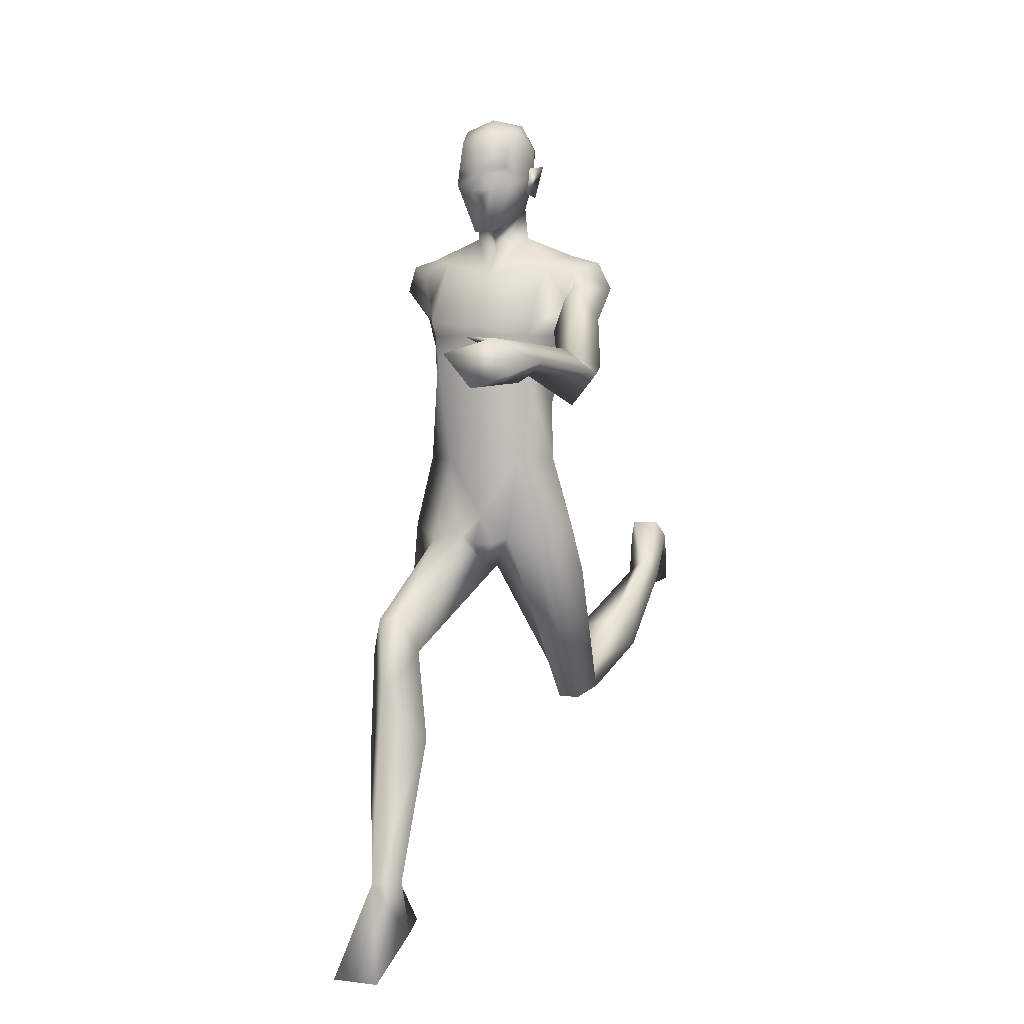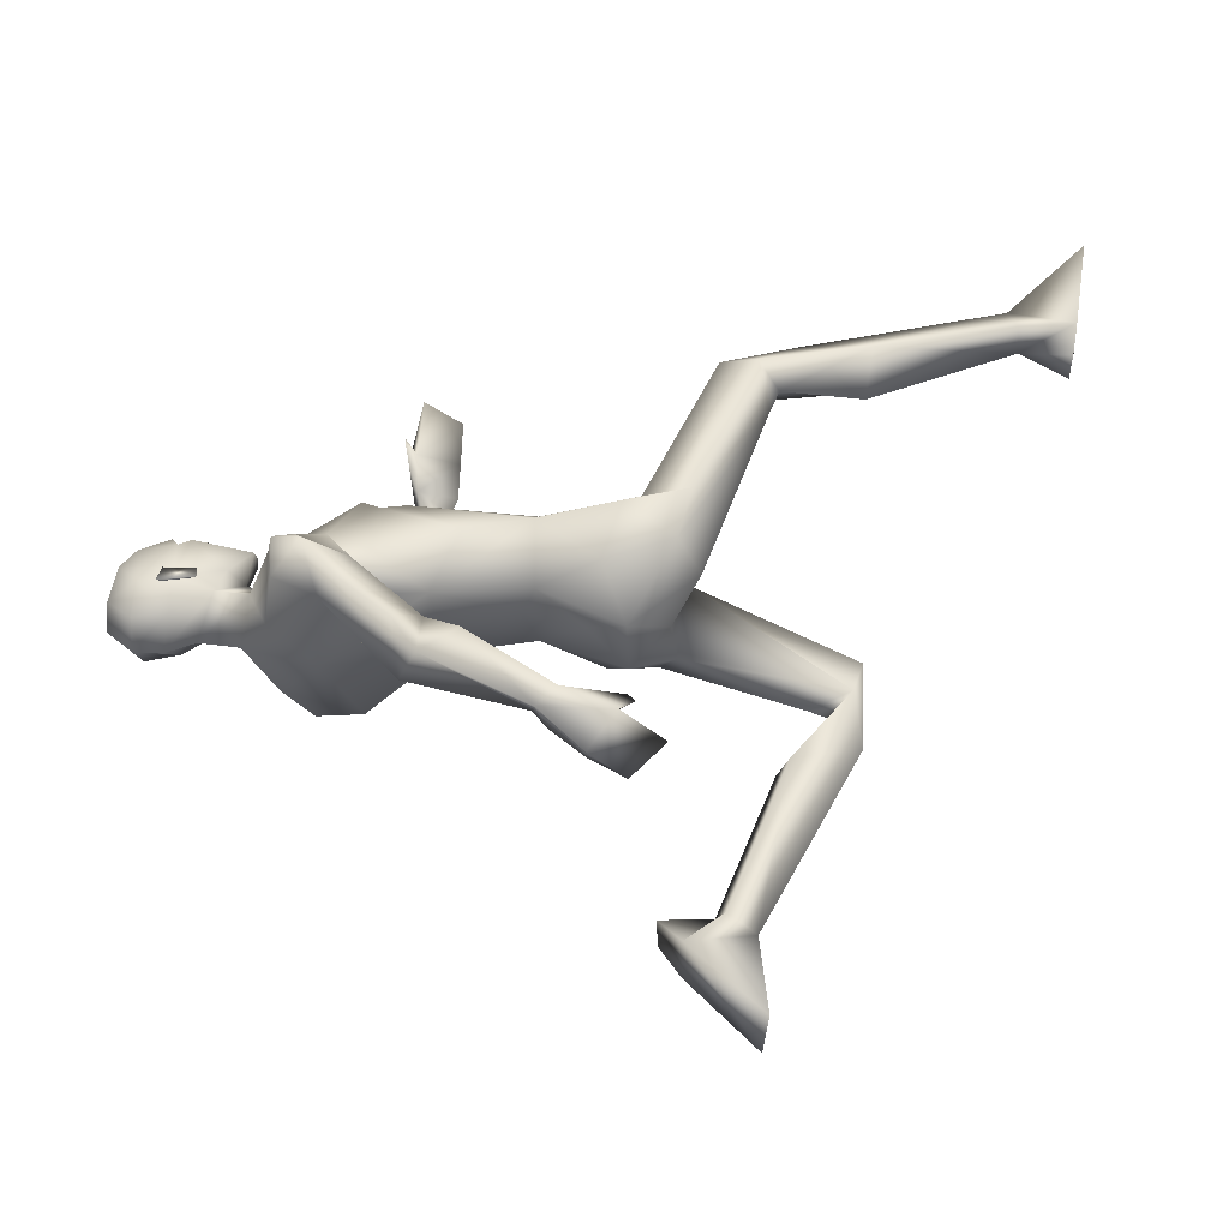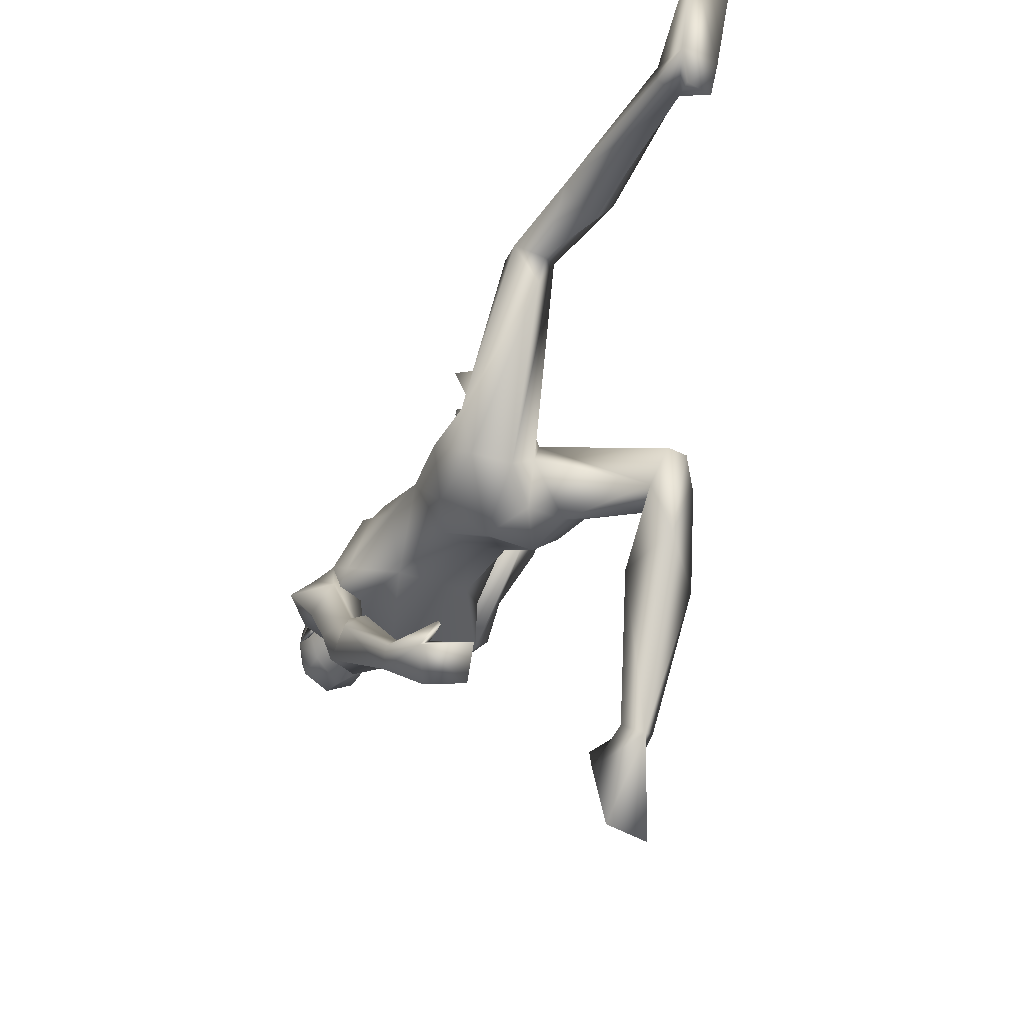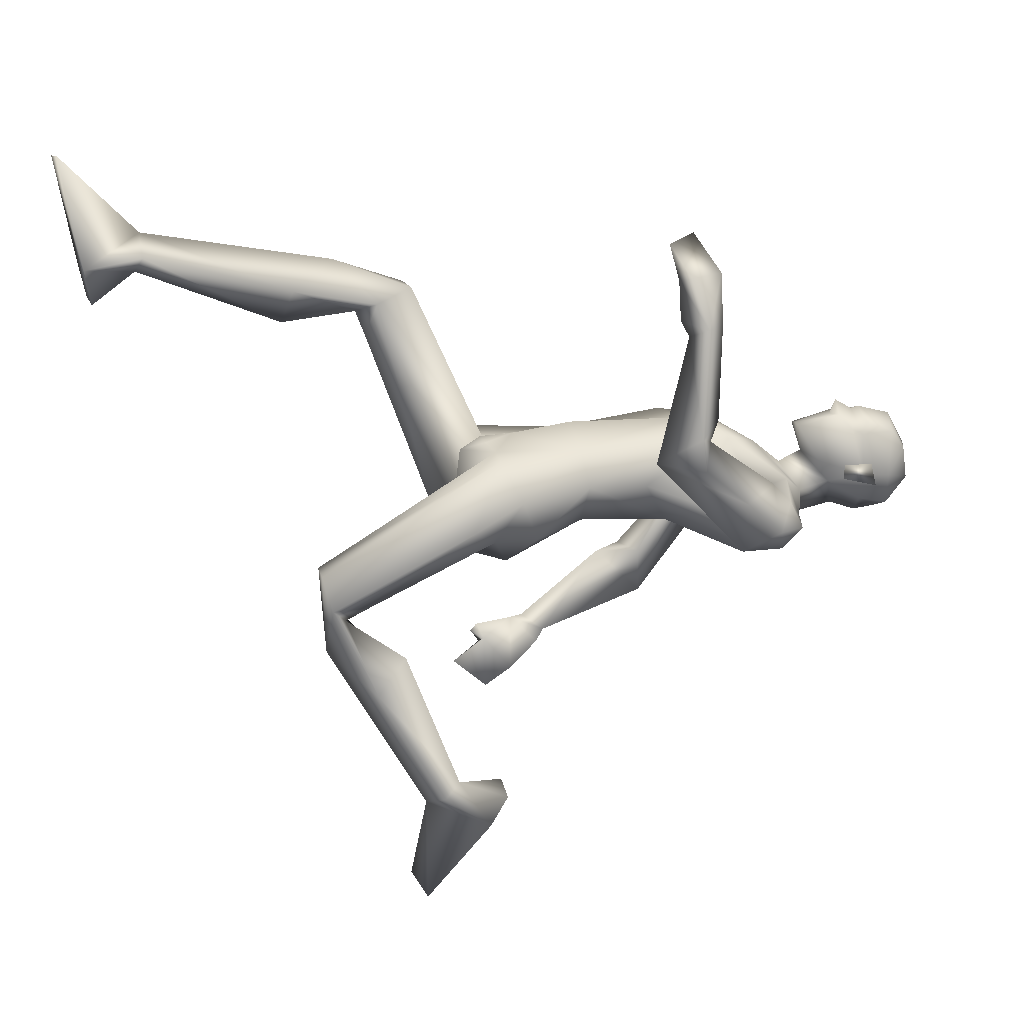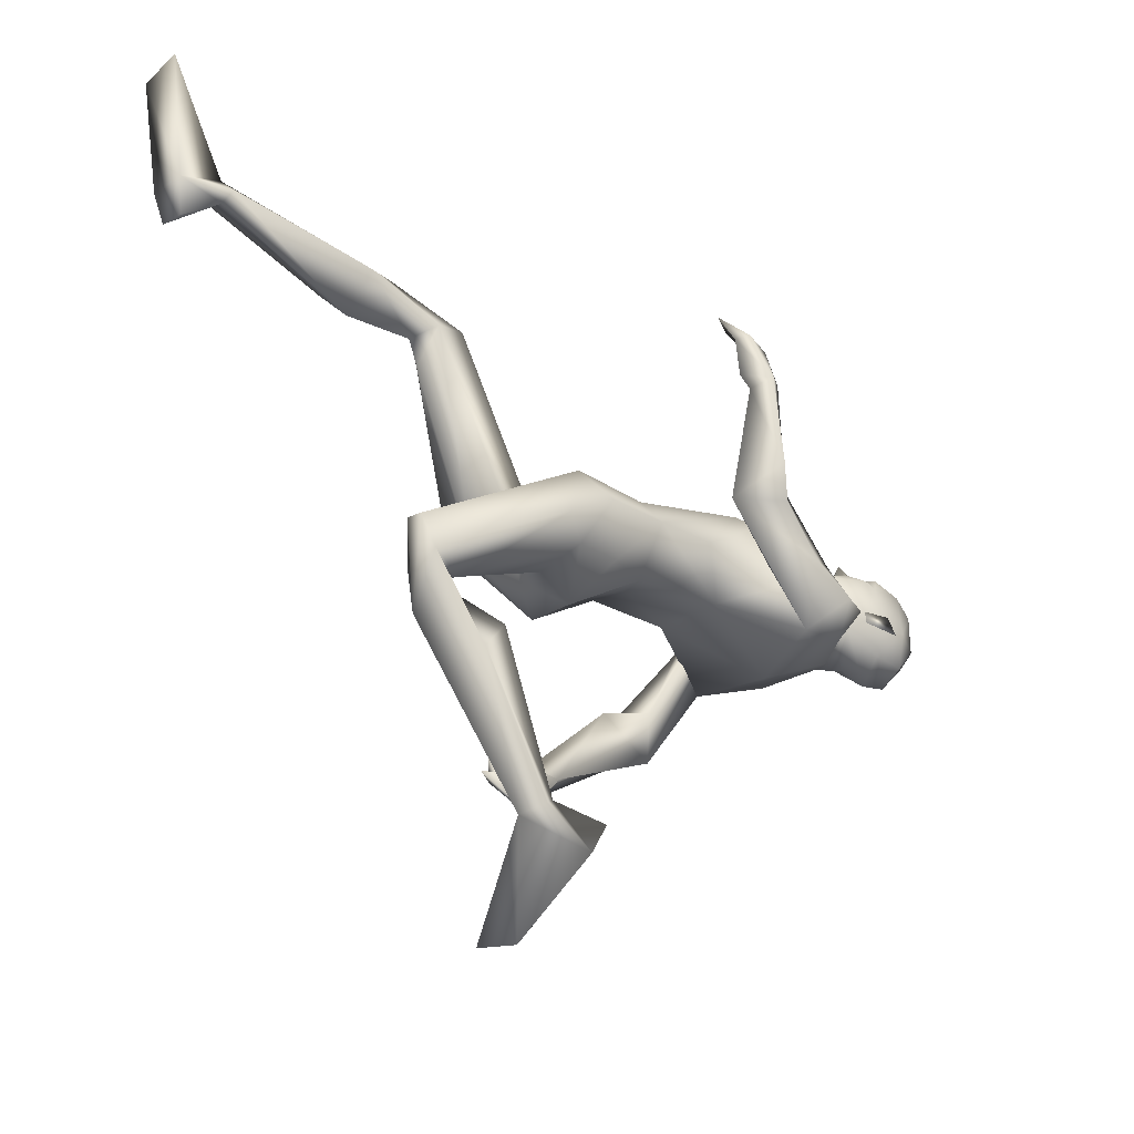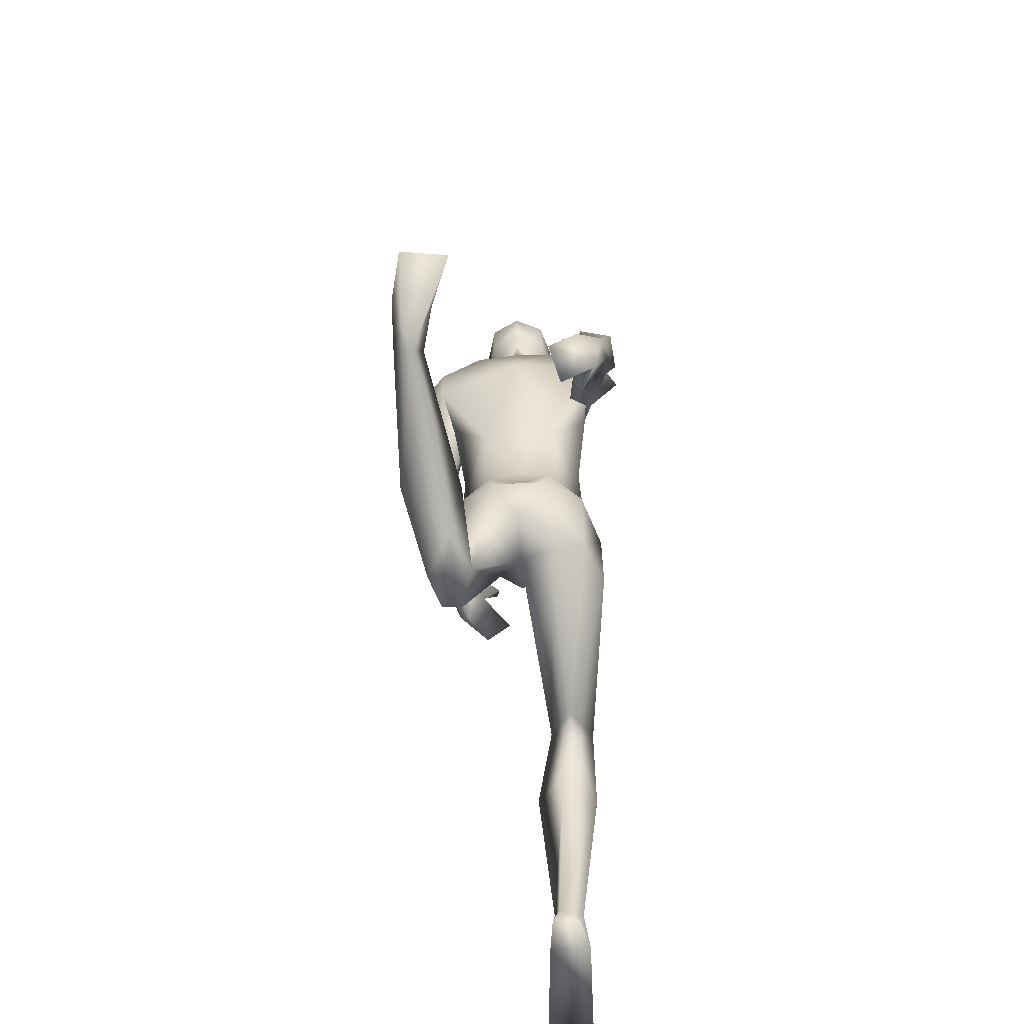
<metadata>
{"format":"obj","ext":"obj","renderer":"f3d","projection":"perspective","resolution":1024,"background":"white","views":[{"elev":4.4,"azim":19.3,"up":"+Y"},{"elev":-39.4,"azim":-87.1,"up":"+Z"},{"elev":-30.7,"azim":-30.1,"up":"+Z"},{"elev":19.1,"azim":74.6,"up":"+Z"},{"elev":-21.8,"azim":52.5,"up":"+Z"},{"elev":-57.4,"azim":-175.0,"up":"+Y"}]}
</metadata>
<code>
o Man_Body
v 0.005334 3.905 -0.1895
v 0.2551 3.818 -0.2077
v -0.2438 3.815 -0.2015
v 0.519 3.807 0.1237
v -0.4991 3.802 0.1364
v 0.2927 3.802 0.3455
v -0.2674 3.799 0.3525
v 0.01424 3.802 0.4733
v 0.009262 5.138 -0.5513
v 0.3359 5.417 -0.4785
v -0.3174 5.417 -0.4785
v 0.4197 5.362 0.02881
v -0.4011 5.362 0.02881
v 0.009262 5.251 0.2039
v 0.3937 4.768 0.3747
v -0.3751 4.768 0.3747
v 0.009262 4.782 0.4203
v 0.009262 4.446 -0.2455
v 0.302 4.448 -0.243
v -0.2835 4.448 -0.243
v 0.4974 4.243 0.09141
v -0.4789 4.243 0.09141
v 0.3614 4.603 0.4147
v -0.3429 4.603 0.4147
v 0.009262 4.633 0.4377
v 0.4182 4.878 0.4016
v -0.3997 4.878 0.4016
v 0.009262 4.841 0.4408
v 0.009262 5.624 -0.3864
v 0.2178 5.557 -0.1426
v -0.1993 5.557 -0.1426
v 0.009262 5.46 0.02897
v 0.4334 1.83 -0.324
v -0.2391 2.685 1.493
v 0.6673 1.886 -0.579
v -0.4509 2.407 1.464
v 0.2139 3.187 0.3515
v -0.167 3.183 0.3611
v 0.01884 2.933 0.04415
v 0.2826 2.971 -0.3613
v -0.2406 2.804 -0.1355
v 0.781 2.655 -2.079
v -0.3001 0.7198 1.821
v 0.6607 2.788 -2.013
v -0.1214 0.7179 1.755
v 0.5645 2.718 -2.029
v -0.07751 0.7719 1.852
v 0.6443 2.539 -2.145
v -0.2525 0.7747 1.998
v 0.5801 5.048 0.01063
v -0.5616 5.048 0.01063
v 0.2107 5.784 -0.09316
v -0.1922 5.784 -0.09316
v 0.009262 5.633 0.1045
v 0.009262 5.895 -0.3366
v 0.6665 5.16 0.08035
v -0.6285 4.882 -0.2319
v 0.6617 5.251 -0.428
v -0.644 5.343 -0.3881
v 0.642 5.31 -0.07958
v -0.6294 5.23 -0.03979
v 0.66 4.941 -0.4251
v -0.6285 5.062 -0.531
v 0.8526 4.898 0.004538
v -0.787 4.927 -0.5179
v 0.7804 5.353 -0.2338
v -0.7675 5.34 -0.175
v 0.5665 5.414 -0.2189
v -0.5583 5.393 -0.1098
v 0.5796 4.774 -0.1258
v -0.423 4.867 -0.1902
v 0.827 4.601 0.4976
v -0.7018 4.416 -0.7704
v 0.9641 4.531 0.3136
v -0.8392 4.586 -0.8701
v 0.7416 4.232 0.3354
v 0.6419 4.57 0.395
v -0.5198 4.528 -0.7893
v 0.7109 4.711 1.322
v -0.7879 3.62 -1.372
v 0.8229 4.572 1.307
v -0.744 3.751 -1.485
v 0.6915 4.469 1.238
v -0.5888 3.78 -1.397
v 0.6228 4.663 1.27
v -0.7015 3.635 -1.3
v 0.7937 4.667 0.6419
v -0.8541 4.179 -0.9782
v 1.009 4.477 0.5698
v -0.8341 4.428 -1.138
v -0.583 4.556 -1.139
v 0.6042 4.551 0.5062
v -0.6592 4.233 -0.814
v 0.008472 3 -0.3276
v 0.6666 3.273 0.0997
v -0.632 3.261 0.1398
v 0.02314 3.36 0.4261
v 0.5097 3.417 -0.2388
v -0.5001 3.399 -0.2116
v 0.1992 3.266 -0.4938
v -0.1965 3.261 -0.4839
v 0.4475 3.158 0.3509
v -0.3948 3.158 0.3795
v 0.002587 3.515 -0.3237
v 0.5434 3.097 -0.2165
v -0.504 2.94 -0.05739
v 0.4667 1.865 -0.957
v -0.2833 2.124 1.724
v 0.8102 2.166 -1.195
v -0.4536 1.676 1.534
v 0.6928 2.395 -0.9742
v -0.2068 1.732 1.308
v 0.3696 2.312 -1.076
v 0.01091 1.786 1.576
v 0.4988 2.004 -0.7206
v -0.2795 2.278 1.336
v 0.009262 6.476 0.09844
v 0.009262 6.339 0.3442
v 0.009262 6.094 0.4138
v 0.009262 6.037 0.3995
v 0.09022 5.905 0.3824
v -0.07169 5.905 0.3824
v 0.009262 5.581 0.3263
v 0.08469 5.586 0.3086
v -0.06617 5.586 0.3086
v 0.2333 5.955 0.304
v -0.2148 5.955 0.304
v 0.2417 6.037 0.2605
v -0.2232 6.037 0.2605
v 0.2059 6.293 0.2567
v -0.1874 6.293 0.2567
v 0.2172 6.39 0.1163
v -0.1987 6.39 0.1163
v 0.1733 6.444 -0.1279
v -0.1548 6.444 -0.1279
v 0.2949 6.243 -0.06117
v -0.2764 6.243 -0.06117
v 0.302 6.035 -0.04052
v -0.2835 6.035 -0.04052
v 0.009262 6.097 -0.4124
v 0.009262 6.29 -0.3941
v 0.009262 6.469 -0.2269
v 0.7826 2.994 -2.333
v -0.3439 0.35 1.793
v 0.7584 3.128 -2.132
v -0.2822 0.3945 1.562
v 0.4885 2.978 -2.267
v -0.04273 0.3681 1.798
v 0.2858 2.499 -2.897
v 0.03768 0.2323 2.599
v 0.6343 2.546 -2.934
v -0.3115 0.2198 2.545
v 0.5646 3.129 -2.073
v -0.08085 0.4098 1.547
v 0.009262 5.86 0.3743
v 0.009262 5.905 0.4783
v 0.1979 6.088 0.3456
v -0.1794 6.088 0.3456
v 0.3517 6.116 -0.1153
v -0.3332 6.116 -0.1153
v 0.2949 6.097 0.03647
v -0.2764 6.097 0.03647
v 0.2732 5.892 0.04061
v -0.2546 5.892 0.04061
v 0.3064 5.871 -0.05711
v -0.2879 5.871 -0.05711
v 0.2299 6.007 -0.02266
v -0.2114 6.007 -0.02266
v 0.2258 6.04 -0.2512
v -0.2073 6.04 -0.2512
v 0.2223 6.266 -0.2989
v -0.2037 6.266 -0.2989
v 0.4809 2.186 -0.6456
v -0.2836 2.348 1.151
v 0.5842 1.827 -0.341
v -0.3869 2.654 1.509
v 0.3301 1.909 -0.6091
v -0.1153 2.409 1.414
v 0.697 4.477 1.654
v -0.5663 3.476 -1.68
v 0.5584 4.745 1.651
v -0.6999 3.286 -1.487
v 0.4673 4.386 1.858
v -0.3419 3.249 -1.713
v 0.2731 4.631 1.889
v -0.4207 3.017 -1.517
v 0.3576 4.751 1.633
v -0.5872 3.193 -1.348
v 0.619 4.41 1.628
v -0.4681 3.485 -1.641
v 0.4818 4.685 1.606
v -0.6098 3.306 -1.433
v 0.648 4.419 1.344
v -0.5146 3.703 -1.462
v 0.5552 4.68 1.342
v -0.6693 3.539 -1.301
v 0.3396 4.746 1.562
v -0.5775 3.238 -1.291
v 0.6986 2.906 -0.08626
v -0.6369 2.843 0.2181
v -0.1926 5.713 0.06685
v 0.2111 5.713 0.06685
v -0.05288 3.138 0.3973
v 0.1028 3.14 0.3934
v 0.02535 2.967 0.3322
v -0.8652 5.148 -0.27
v 0.888 5.151 -0.2207
v 0.4515 4.914 -0.06187
v -0.5611 4.774 -0.1258
f 50 26 15
f 16 27 51
f 68 30 12
f 13 31 69
f 50 12 26
f 27 13 51
f 10 58 62
f 63 59 11
f 60 66 68
f 69 67 61
f 9 62 19
f 20 63 9
f 19 18 9
f 9 18 20
f 10 62 9
f 9 63 11
f 68 12 60
f 61 13 69
f 98 4 95
f 96 5 99
f 98 2 4
f 5 3 99
f 72 87 89
f 90 88 73
f 72 89 74
f 75 90 73
f 77 92 72
f 73 93 78
f 92 87 72
f 73 88 93
f 37 102 6
f 7 103 38
f 39 94 40
f 41 94 39
f 104 1 2
f 3 1 104
f 95 105 98
f 99 106 96
f 100 98 105
f 106 99 101
f 100 104 2
f 3 104 101
f 2 98 100
f 101 99 3
f 6 102 95
f 96 103 7
f 95 4 6
f 7 5 96
f 107 175 33
f 34 176 108
f 177 173 115
f 116 174 178
f 173 35 115
f 116 36 174
f 118 132 117
f 117 133 118
f 132 134 117
f 117 135 133
f 134 142 117
f 117 142 135
f 149 151 48
f 49 152 150
f 145 153 44
f 45 154 146
f 120 156 121
f 122 156 120
f 121 156 155
f 155 156 122
f 54 124 123
f 123 125 54
f 155 123 121
f 122 123 155
f 123 124 121
f 122 125 123
f 147 143 151
f 152 144 148
f 147 151 149
f 150 152 148
f 143 147 145
f 146 148 144
f 147 153 145
f 146 154 148
f 44 153 147
f 148 154 45
f 44 147 46
f 47 148 45
f 48 151 143
f 144 152 49
f 48 143 42
f 43 144 49
f 48 46 147
f 148 47 49
f 48 147 149
f 150 148 49
f 44 42 143
f 144 43 45
f 44 143 145
f 146 144 45
f 130 136 132
f 133 137 131
f 136 134 132
f 133 135 137
f 119 130 118
f 118 131 119
f 121 126 120
f 120 127 122
f 126 128 120
f 120 129 127
f 107 33 177
f 178 34 108
f 107 177 113
f 114 178 108
f 48 107 113
f 114 108 49
f 48 113 46
f 47 114 49
f 113 177 115
f 116 178 114
f 113 115 111
f 112 116 114
f 46 113 111
f 112 114 47
f 46 111 44
f 45 112 47
f 111 115 109
f 110 116 112
f 115 35 109
f 110 36 116
f 44 111 109
f 110 112 45
f 44 109 42
f 43 110 45
f 109 35 107
f 108 36 110
f 35 175 107
f 108 176 36
f 42 109 48
f 49 110 43
f 109 107 48
f 49 108 110
f 100 105 40
f 41 106 101
f 100 40 94
f 94 41 101
f 76 83 92
f 93 84 91
f 83 85 92
f 93 86 84
f 76 92 77
f 78 93 91
f 92 85 87
f 88 86 93
f 85 79 87
f 88 80 86
f 89 81 83
f 84 82 90
f 89 83 76
f 91 84 90
f 74 89 76
f 91 90 75
f 87 79 81
f 82 80 88
f 87 81 89
f 90 82 88
f 56 60 50
f 51 61 57
f 60 12 50
f 51 13 61
f 56 77 72
f 73 78 57
f 62 64 76
f 91 65 63
f 64 74 76
f 91 75 65
f 64 56 72
f 73 57 65
f 64 72 74
f 75 73 65
f 10 68 58
f 59 69 11
f 68 66 58
f 59 67 69
f 10 29 30
f 31 29 11
f 10 30 68
f 69 31 11
f 15 23 21
f 22 24 16
f 30 29 55
f 55 29 31
f 30 55 52
f 53 55 31
f 32 30 52
f 53 31 32
f 32 52 54
f 54 53 32
f 12 30 14
f 14 31 13
f 30 32 14
f 14 32 31
f 26 12 14
f 14 13 27
f 26 14 28
f 28 14 27
f 15 26 28
f 28 27 16
f 15 28 17
f 17 28 16
f 23 15 17
f 17 16 24
f 23 17 25
f 25 17 24
f 6 23 25
f 25 24 7
f 6 25 8
f 8 25 7
f 4 21 23
f 24 22 5
f 4 23 6
f 7 24 5
f 2 19 4
f 5 20 3
f 19 21 4
f 5 22 20
f 1 18 19
f 18 1 20
f 2 1 19
f 20 1 3
f 130 157 128
f 129 158 131
f 157 120 128
f 129 120 158
f 120 157 119
f 119 158 120
f 157 130 119
f 119 131 158
f 138 128 126
f 127 129 139
f 52 55 140
f 140 55 53
f 9 29 10
f 11 29 9
f 141 142 134
f 135 142 141
f 128 138 136
f 137 139 129
f 136 130 128
f 129 131 137
f 118 130 132
f 133 131 118
f 6 8 97
f 97 8 7
f 97 37 6
f 7 38 97
f 159 167 161
f 162 168 160
f 161 167 163
f 164 168 162
f 163 167 165
f 166 168 164
f 165 167 159
f 160 168 166
f 140 169 52
f 53 170 140
f 169 138 52
f 53 139 170
f 136 171 134
f 135 172 137
f 171 141 134
f 135 141 172
f 105 173 40
f 41 174 106
f 177 40 173
f 174 41 178
f 181 187 191
f 192 188 182
f 181 191 185
f 186 192 182
f 179 183 189
f 190 184 180
f 79 195 197
f 198 196 80
f 195 79 85
f 86 80 196
f 81 193 83
f 84 194 82
f 81 179 189
f 190 180 82
f 81 189 193
f 194 190 82
f 195 191 197
f 198 192 196
f 191 187 197
f 198 188 192
f 183 185 191
f 192 186 184
f 183 191 189
f 190 192 184
f 181 79 197
f 198 80 182
f 181 197 187
f 188 198 182
f 179 181 183
f 184 182 180
f 181 185 183
f 184 186 182
f 175 102 33
f 34 103 176
f 102 37 33
f 34 38 103
f 39 177 37
f 38 178 39
f 177 33 37
f 38 34 178
f 40 177 39
f 39 178 41
f 141 171 169
f 170 172 141
f 141 169 140
f 140 170 141
f 138 169 136
f 137 170 139
f 169 171 136
f 137 172 170
f 161 165 159
f 160 166 162
f 161 163 165
f 166 164 162
f 195 85 83
f 84 86 196
f 83 193 195
f 196 194 84
f 189 191 195
f 196 192 190
f 195 193 189
f 190 194 196
f 81 79 181
f 182 80 82
f 181 179 81
f 82 180 182
f 35 199 175
f 95 199 105
f 200 36 176
f 200 96 106
f 174 36 200
f 200 106 174
f 103 96 200
f 200 176 103
f 102 175 199
f 199 95 102
f 173 105 199
f 199 35 173
f 125 201 54
f 201 53 54
f 52 202 54
f 202 124 54
f 138 126 202
f 202 52 138
f 139 53 201
f 201 127 139
f 124 202 126
f 126 121 124
f 127 201 125
f 125 122 127
f 204 37 97
f 97 38 203
f 206 67 59
f 206 65 57
f 66 207 58
f 64 207 56
f 60 56 207
f 207 66 60
f 61 67 206
f 206 57 61
f 62 58 207
f 207 64 62
f 63 65 206
f 206 59 63
f 50 208 56
f 208 77 56
f 76 77 208
f 208 62 76
f 15 21 70
f 70 50 15
f 62 70 19
f 70 21 19
f 209 22 16
f 16 51 209
f 63 20 209
f 20 22 209
f 71 78 91
f 91 63 71
f 51 57 71
f 57 78 71
f 51 63 209
f 51 71 63
f 50 70 62
f 50 62 208
f 94 101 100
f 100 101 104
f 97 203 204
f 204 203 205
f 205 37 204
f 38 205 203
f 37 205 39
f 205 38 39

</code>
